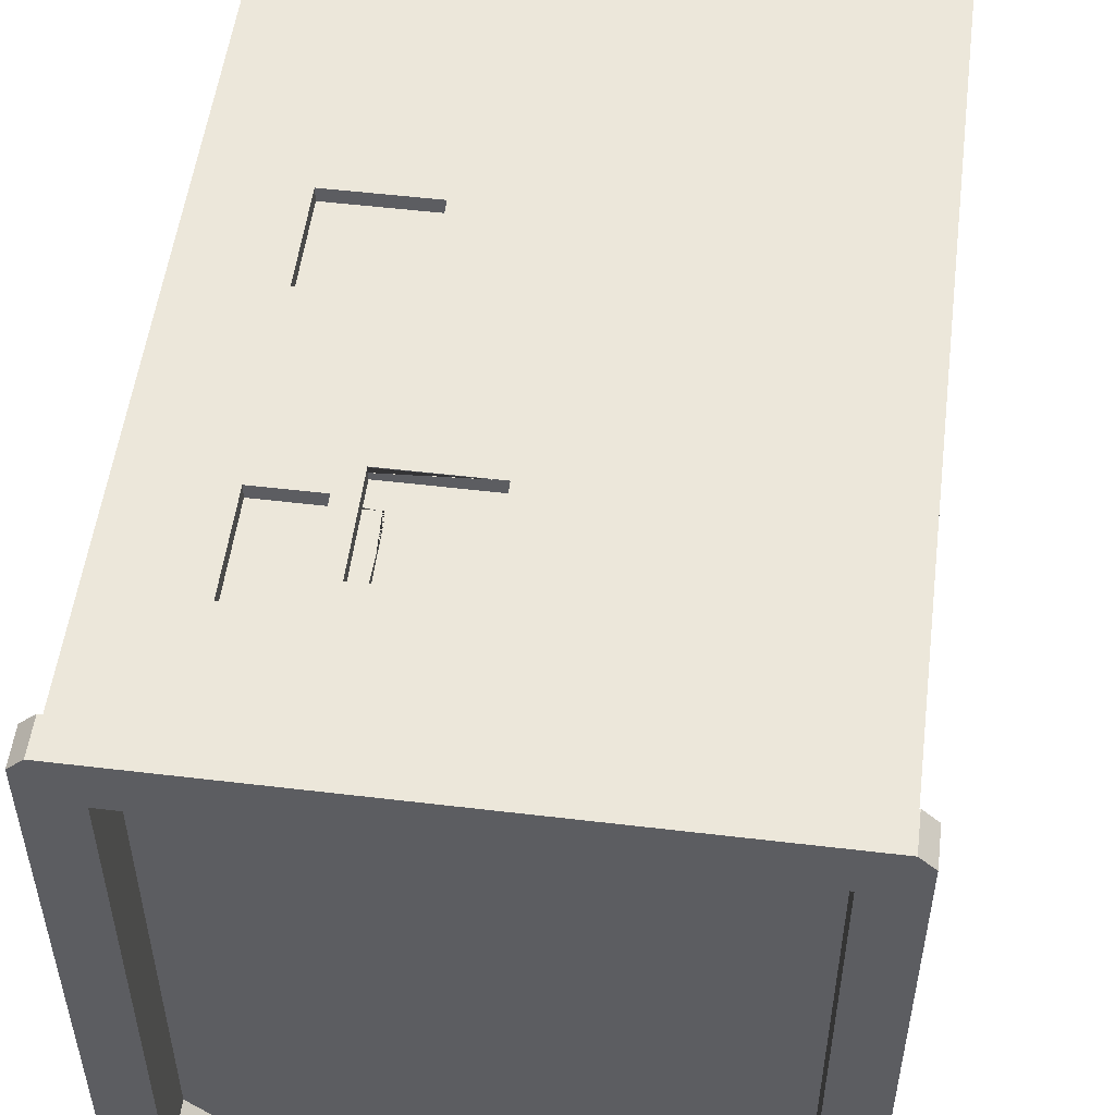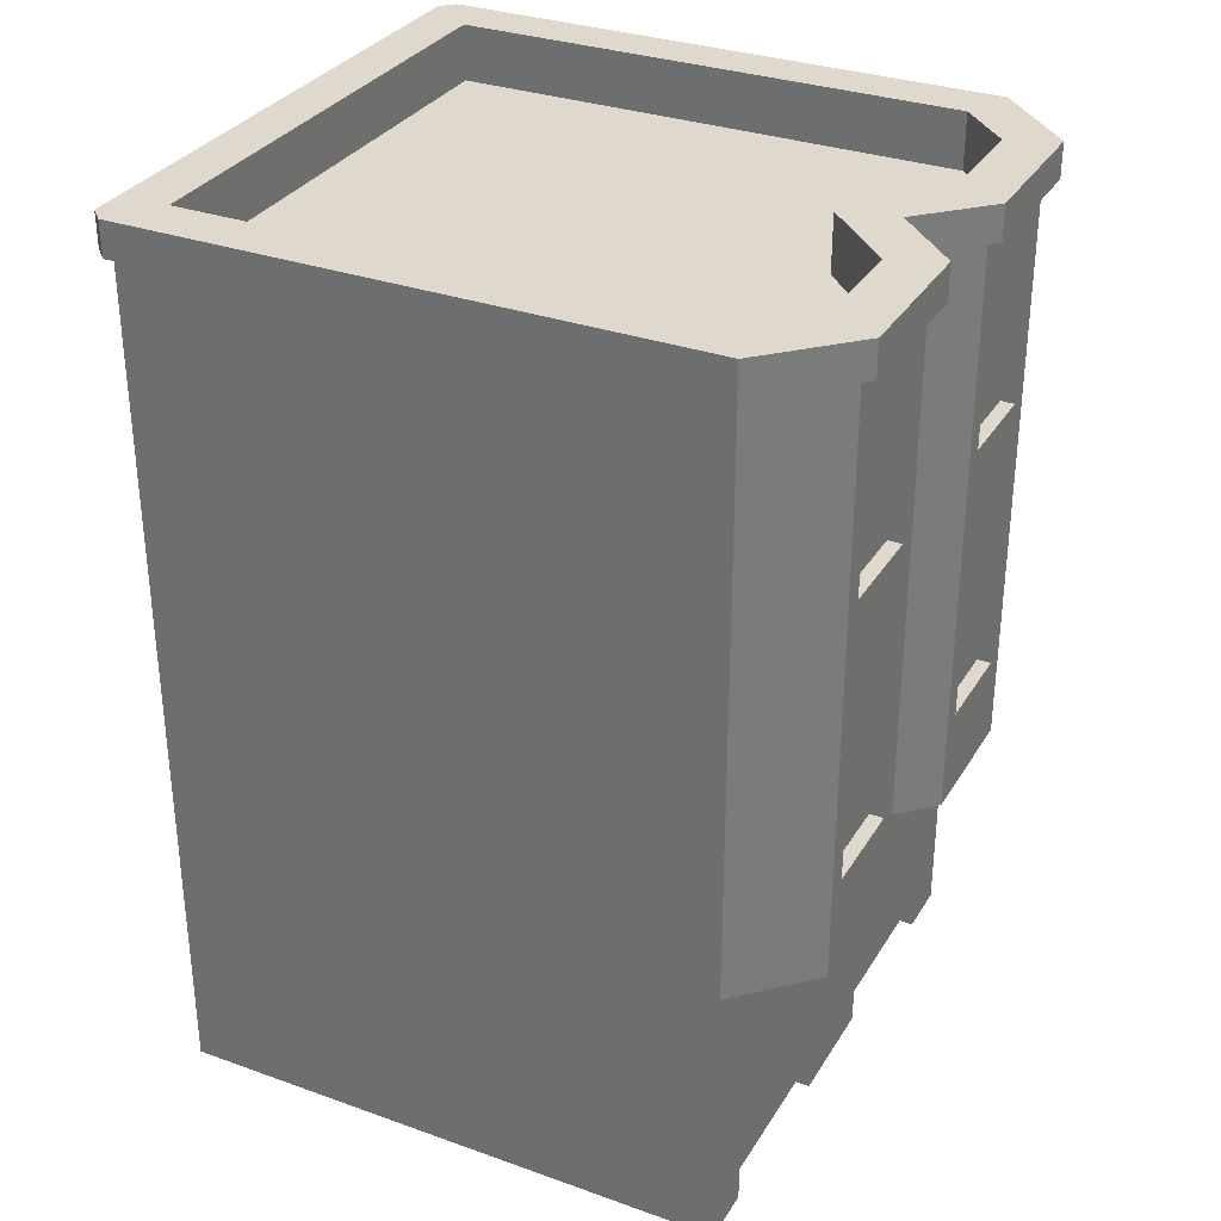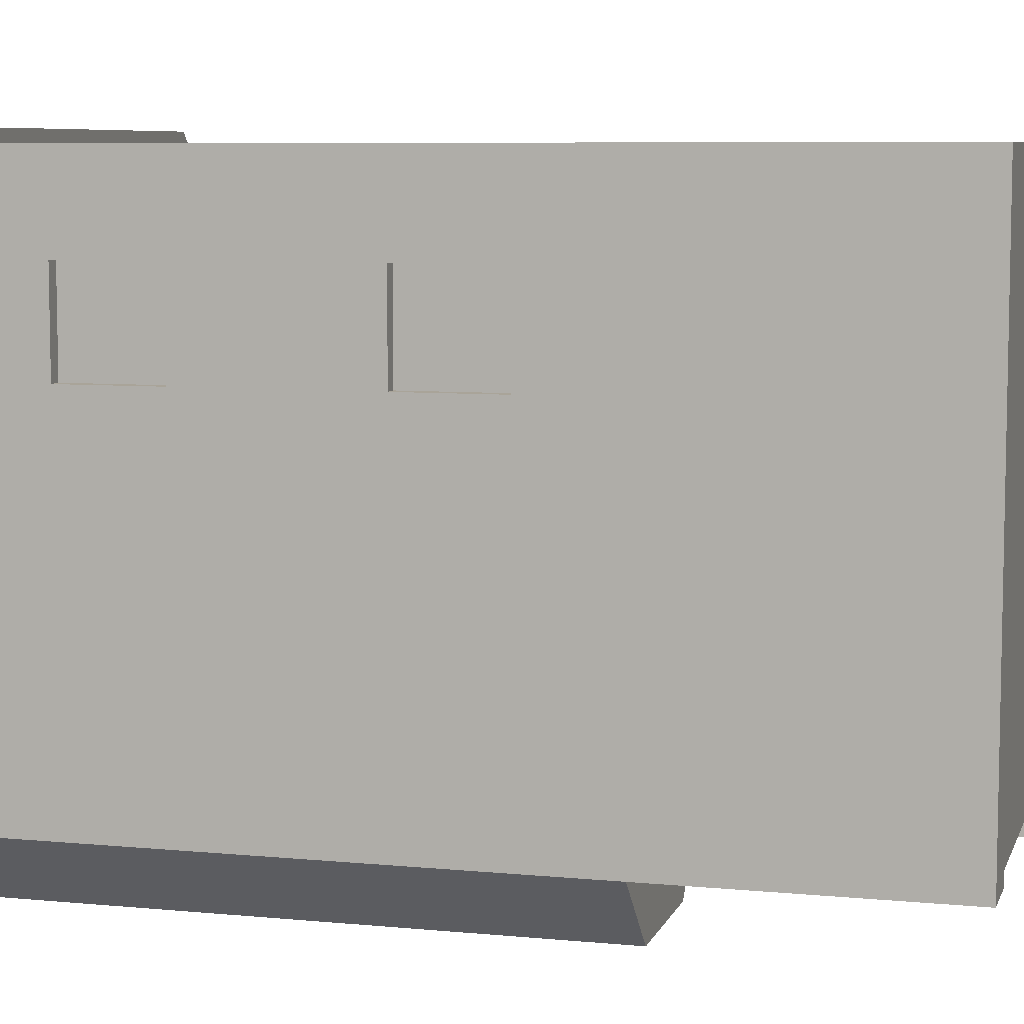
<metadata>
{"format":"obj","ext":"obj","renderer":"f3d","projection":"perspective","resolution":1024,"background":"white","views":[{"elev":52.8,"azim":-172.7,"up":"+Z"},{"elev":31.9,"azim":116.6,"up":"+Y"},{"elev":7.2,"azim":-74.5,"up":"+Z"}]}
</metadata>
<code>
o Window_copy
v 0.1335 0.913 0.381
v 0.03352 0.913 0.381
v 0.1335 1.013 0.381
v 0.03352 1.013 0.381
v 0.1535 1.033 0.381
v 0.01352 1.033 0.381
v 0.1535 1.033 0.401
v 0.01352 1.033 0.401
v -0.01648 0.863 0.401
v 0.1535 0.893 0.401
v 0.1835 0.863 0.401
v 0.1835 1.063 0.401
v 0.01352 0.893 0.401
v -0.01648 1.063 0.401
v 0.1535 0.893 0.381
v 0.01352 0.893 0.381
f 3 2 1
f 2 3 4
f 7 6 5
f 6 7 8
f 11 10 9
f 10 11 12
f 10 12 7
f 7 12 8
f 13 9 10
f 9 13 14
f 14 13 8
f 14 8 12
f 10 5 15
f 5 10 7
f 15 1 16
f 1 15 5
f 1 5 3
f 3 5 4
f 2 16 1
f 16 2 6
f 6 2 4
f 6 4 5
f 8 16 6
f 16 8 13
f 16 10 15
f 10 16 13
o Building_copy
v 0.1335 0.913 0.381
v 0.03352 0.913 0.381
v 0.03352 1.013 0.381
v 0.01352 1.033 0.381
v 0.1535 0.893 0.381
v 0.01352 0.893 0.381
v 0.1 0.05 -0.38
v 0.13 0.05 -0.38
v 0.1 0.25 -0.38
v 0.13 0.25 -0.38
v 0.25 0.55 0.38
v 0.15 0.55 0.38
v 0.25 0.65 0.38
v 0.15 0.65 0.38
v 0.15 0.02 -0.38
v 0.25 0.02 -0.38
v 0.15 0.25 -0.38
v 0.25 0.25 -0.38
v -0.3 0.05 -0.38
v -0.1 0.05 -0.38
v -0.3 0.25 -0.38
v -0.1 0.25 -0.38
v 0.27 0.05 -0.38
v 0.3 0.05 -0.38
v 0.27 0.25 -0.38
v 0.3 0.25 -0.38
v -0.25 0.95 -0.48
v -0.15 0.95 -0.48
v -0.25 1.05 -0.48
v -0.15 1.05 -0.48
v 0.15 0.55 -0.48
v 0.25 0.55 -0.48
v 0.15 0.65 -0.48
v 0.25 0.65 -0.48
v 0.15 0.95 -0.48
v 0.25 0.95 -0.48
v 0.15 1.05 -0.48
v 0.25 1.05 -0.48
v 0.25 0.95 0.38
v 0.15 0.95 0.38
v 0.25 1.05 0.38
v 0.15 1.05 0.38
v -0.25 0.55 -0.48
v -0.15 0.55 -0.48
v -0.25 0.65 -0.48
v -0.15 0.65 -0.48
v -0.38 0.95 0.15
v -0.38 1.05 0.15
v -0.38 0.95 0.25
v -0.38 1.05 0.25
v -0.38 0.55 0.15
v -0.38 0.65 0.15
v -0.38 0.55 0.25
v -0.38 0.65 0.25
v 0.3 0.4 -0.5
v 0.4 0.4 -0.4
v 0.3 0.45 -0.5
v 0.4 0.45 -0.4
v 0.27 0.67 -0.48
v 0.27 0.67 -0.5
v 0.13 0.67 -0.48
v 0.13 0.67 -0.5
v 0.32 0.27 -0.38
v 0.32 0.27 -0.4
v 0.08 0.27 -0.38
v 0.08 0.27 -0.4
v 0.27 0.53 0.38
v 0.27 0.53 0.4
v 0.13 0.53 0.38
v 0.13 0.53 0.4
v -0.4 -0 -0.4
v -0.32 -0 -0.4
v -0.4 0.05 -0.4
v -0.35 0.05 -0.4
v -0.32 0.27 -0.4
v -0.35 0.3 -0.4
v -0.08 0.27 -0.4
v -0.05 0.3 -0.4
v -0.05 0.05 -0.4
v -0.08 -0 -0.4
v 0.08 -0 -0.4
v 0.05 0.05 -0.4
v 0.05 0.3 -0.4
v 0.35 0.3 -0.4
v 0.35 0.05 -0.4
v 0.32 -0 -0.4
v 0.4 -0 -0.4
v 0.4 0.05 -0.4
v 0.4 1.23 0.42
v -0.4 1.23 0.42
v 0.4 1.28 0.42
v -0.4 1.28 0.42
v 0.08 -0 -0.38
v 0.1 0.8 -0.5
v 0.3 0.8 -0.5
v 0.1 0.85 -0.5
v 0.3 0.85 -0.5
v 0.27 0.53 -0.48
v 0.13 0.53 -0.48
v 0.32 -0 -0.38
v 0.27 0.67 0.38
v 0.27 0.67 0.4
v 0.3 0.5 -0.5
v 0.13 0.53 -0.5
v 0.1 0.5 -0.5
v 0.1 0.7 -0.5
v 0.27 0.53 -0.5
v 0.3 0.7 -0.5
v 0.4 0 0.4
v -0.4 0 0.4
v 0.4 0.05 0.4
v -0.4 0.05 0.4
v 0 0.4 -0.4
v 0.1 0.4 -0.5
v -0.1 0.4 -0.5
v -0.4 0.4 -0.4
v -0.3 0.4 -0.5
v 0.13 0.67 0.38
v 0.13 0.67 0.4
v 0.09172 1.23 -0.52
v 0.3083 1.23 -0.52
v 0.09172 1.28 -0.52
v 0.3083 1.28 -0.52
v 0.3 0.9 -0.5
v 0.13 0.93 -0.5
v 0.1 0.9 -0.5
v 0.1 1.1 -0.5
v 0.13 1.07 -0.5
v 0.27 1.07 -0.5
v 0.27 0.93 -0.5
v 0.3 1.1 -0.5
v 0.27 1.07 0.38
v 0.13 1.07 0.38
v 0.27 1.07 0.4
v 0.13 1.07 0.4
v -0.38 0.67 0.27
v -0.38 0.67 0.13
v -0.4 0.67 0.27
v -0.4 0.67 0.13
v -0.27 1.07 -0.5
v -0.27 0.93 -0.5
v -0.27 1.07 -0.48
v -0.27 0.93 -0.48
v -0.4 0.45 -0.4
v -0.3 0.45 -0.5
v 0.1 0.45 -0.5
v 0 0.45 -0.4
v 0.4 1.2 -0.4
v 0.4 1.2 -0
v 0.4 1.23 -0.4
v 0.4 1.23 0.4
v 0.4 1.2 0.4
v 0.27 0.93 -0.48
v 0.13 0.93 -0.48
v 0.13 1.07 -0.48
v 0.27 1.07 -0.48
v -0.13 0.53 -0.48
v -0.27 0.53 -0.48
v -0.27 0.67 -0.48
v -0.13 0.67 -0.48
v -0.1 0.5 -0.5
v -0.27 0.53 -0.5
v -0.3 0.5 -0.5
v -0.3 0.7 -0.5
v -0.27 0.67 -0.5
v -0.13 0.67 -0.5
v -0.13 0.53 -0.5
v -0.1 0.7 -0.5
v -0.38 0.53 0.13
v -0.4 0.53 0.13
v 0.42 1.28 0.4
v 0.35 1.28 -0.3793
v 0.42 1.28 -0.4083
v 0.2793 1.28 -0.45
v 0.1207 1.28 -0.45
v 0.02071 1.28 -0.35
v 0 1.28 -0.4283
v -0.02071 1.28 -0.35
v -0.09172 1.28 -0.52
v -0.1207 1.28 -0.45
v -0.3083 1.28 -0.52
v -0.2793 1.28 -0.45
v -0.35 1.28 -0.3793
v -0.42 1.28 -0.4083
v -0.35 1.28 0.35
v -0.42 1.28 0.4
v 0.35 1.28 0.35
v -0.08 -0 -0.38
v -0.32 -0 -0.38
v -0.08 0.27 -0.38
v -0.32 0.27 -0.38
v -0.13 0.93 -0.5
v -0.13 1.07 -0.5
v -0.13 0.93 -0.48
v -0.13 1.07 -0.48
v -0.4 0.7 0.1
v -0.4 0.5 0.1
v -0.4 0.5 0.3
v -0.4 0.53 0.27
v -0.4 0.7 0.3
v 0.4 0.45 0.4
v 0.4 0.4 0.4
v 0 0.8 -0.4
v 0 0.85 -0.4
v -0.35 1.2 0.35
v 0.35 1.2 0.35
v -0.1 0.45 -0.5
v -0.1 0.9 -0.5
v -0.3 0.9 -0.5
v -0.3 1.1 -0.5
v -0.1 1.1 -0.5
v -0.38 0.53 0.27
v 0.1 0.5 0.4
v 0.3 0.5 0.4
v 0.3 0.7 0.4
v 0.1 0.7 0.4
v 0.2793 1.2 -0.45
v 0.1207 1.2 -0.45
v 0.4 0.85 -0.4
v 0.4 0.8 -0.4
v 0.4 0.85 0.4
v 0.4 0.8 0.4
v -0.4 1.2 -0.4
v -0.4 1.23 -0.4
v -0.4 1.2 -0
v -0.4 1.23 0.4
v -0.4 1.2 0.4
v 0.42 1.23 0.4
v -0.35 1.2 -0.3793
v -0.35 1.2 -0
v -0.3 1.2 -0.5
v -0.3 1.23 -0.5
v 0.1 1.2 -0.5
v 0.3 1.2 -0.5
v 0.1 1.23 -0.5
v 0.3 1.23 -0.5
v -0.4 0.93 0.27
v -0.38 0.93 0.27
v -0.4 1.07 0.27
v -0.38 1.07 0.27
v -0.42 1.23 0.4
v 0.42 1.23 -0.4083
v 0.27 0.93 0.4
v 0.3 0.9 0.4
v 0.3 1.1 0.4
v 0.1 1.1 0.4
v 0 1.23 -0.4
v 0 1.23 -0.4283
v -0.1 1.23 -0.5
v -0.09172 1.23 -0.52
v -0.3083 1.23 -0.52
v -0.42 1.23 -0.4083
v -0.38 1.07 0.13
v -0.4 1.07 0.13
v -0.1207 1.2 -0.45
v -0.2793 1.2 -0.45
v 0.35 1.2 -0.3793
v 0.35 1.2 -0
v -0.38 0.93 0.13
v -0.4 0.93 0.13
v -0.3 0.8 -0.5
v -0.3 0.85 -0.5
v -0.4 0.8 -0.4
v -0.4 0.85 -0.4
v 0.27 0.93 0.38
v 0.02071 1.2 -0.35
v -0.1 0.85 -0.5
v -0.1 0.8 -0.5
v 0.13 0.93 0.38
v -0.1 1.2 -0.5
v 0 1.2 -0.4
v -0.02071 1.2 -0.35
v -0.4 0.8 0.4
v -0.4 0.85 0.4
v -0.4 1.1 0.1
v -0.4 0.9 0.1
v -0.4 0.9 0.3
v -0.4 1.1 0.3
v -0.4 0.45 0.4
v -0.4 0.4 0.4
v 0.1364 0.93 0.381
v 0.1335 0.93 0.381
v 0.13 1.029 0.381
v 0.13 1.033 0.381
v 0.13 1.013 0.381
v 0.01352 1.033 0.4
v 0.1 1.033 0.4
v 0.1118 1.033 0.4
v 0.13 1.033 0.4
v 0.13 1.033 0.3976
v 0.1369 0.93 0.381
v 0.1535 0.93 0.381
v 0.13 1.033 0.3947
v 0.1535 0.9 0.4
v 0.1535 0.9094 0.4
v 0.1535 0.93 0.3957
v 0.1535 0.93 0.4
v 0.01352 1.026 0.4
v 0.1535 0.93 0.3834
v 0.1535 0.893 0.4
v 0.01352 0.9519 0.4
v 0.01352 0.893 0.4
v 0.03006 0.893 0.4
v 0.1466 0.893 0.4
v 0.13 1.009 0.381
v 0.13 0.93 0.381
v 0.13 0.9369 0.381
f 18 19 301 321
f 25 24 23
f 24 25 26
f 29 28 27
f 28 29 30
f 33 32 31
f 32 33 34
f 37 36 35
f 36 37 38
f 41 40 39
f 40 41 42
f 45 44 43
f 44 45 46
f 49 48 47
f 48 49 50
f 53 52 51
f 52 53 54
f 57 56 55
f 56 57 58
f 61 60 59
f 60 61 62
f 65 64 63
f 64 65 66
f 69 68 67
f 68 69 70
f 298 17 18 321 323 322
f 20 302 303 304 305 306
f 21 22 17
f 17 297 307 308 21
f 17 298 297
f 18 17 22
f 22 20 18
f 20 19 18
f 20 300 299 19
f 22 318 317 314
f 22 21 316 320
f 73 72 71
f 72 73 74
f 77 76 75
f 76 77 78
f 81 80 79
f 80 81 82
f 85 84 83
f 84 85 86
f 89 88 87
f 88 89 90
f 88 90 91
f 91 90 92
f 91 92 93
f 94 93 92
f 95 93 94
f 95 96 93
f 96 95 97
f 97 95 98
f 98 82 97
f 82 98 99
f 82 99 80
f 100 80 99
f 101 80 100
f 101 102 80
f 102 101 103
f 103 101 104
f 107 106 105
f 106 107 108
f 81 97 82
f 97 81 109
f 112 111 110
f 111 112 113
f 115 47 114
f 47 115 77
f 47 77 49
f 49 77 50
f 48 114 47
f 114 48 75
f 75 48 50
f 75 50 77
f 116 80 102
f 80 116 79
f 84 117 83
f 117 84 118
f 121 120 119
f 120 121 122
f 120 122 78
f 78 122 76
f 123 119 120
f 119 123 124
f 124 123 76
f 124 76 122
f 127 126 125
f 126 127 128
f 129 71 72
f 71 129 130
f 132 131 129
f 131 132 133
f 114 76 123
f 76 114 75
f 135 85 134
f 85 135 86
f 138 137 136
f 137 138 139
f 142 141 140
f 141 142 143
f 141 143 144
f 144 143 145
f 146 140 141
f 140 146 147
f 147 146 145
f 147 145 143
f 150 149 148
f 149 150 151
f 154 153 152
f 153 154 155
f 158 157 156
f 157 158 159
f 160 133 132
f 133 160 161
f 129 162 130
f 162 129 163
f 166 165 164
f 165 166 167
f 165 167 168
f 170 51 169
f 51 170 171
f 51 171 53
f 53 171 54
f 52 169 51
f 169 52 172
f 172 52 54
f 172 54 171
f 174 59 173
f 59 174 175
f 59 175 61
f 61 175 62
f 60 173 59
f 173 60 176
f 176 60 62
f 176 62 175
f 179 178 177
f 178 179 180
f 178 180 181
f 181 180 182
f 183 177 178
f 177 183 184
f 184 183 182
f 184 182 180
f 153 186 185
f 186 153 155
f 118 134 117
f 134 118 135
f 189 188 187
f 188 189 139
f 187 188 107
f 188 139 190
f 190 139 138
f 190 138 191
f 191 138 192
f 192 138 193
f 192 193 194
f 194 193 195
f 194 195 196
f 196 195 197
f 196 197 198
f 198 197 199
f 199 197 200
f 199 200 201
f 201 200 108
f 108 200 202
f 107 203 108
f 108 203 201
f 203 107 188
f 171 145 172
f 145 171 144
f 125 102 103
f 102 125 116
f 126 116 125
f 116 126 109
f 109 126 97
f 97 126 204
f 204 126 205
f 205 126 88
f 88 126 87
f 96 97 204
f 204 93 96
f 93 204 206
f 207 93 206
f 93 207 91
f 210 209 208
f 209 210 211
f 157 210 208
f 210 157 159
f 213 186 212
f 186 213 214
f 186 214 215
f 215 214 154
f 155 212 186
f 212 155 216
f 216 155 154
f 216 154 214
f 217 72 74
f 72 217 218
f 219 112 110
f 112 219 220
f 201 222 221
f 222 201 203
f 161 131 133
f 131 161 223
f 225 157 224
f 157 225 226
f 157 226 156
f 156 226 209
f 208 224 157
f 224 208 227
f 227 208 209
f 227 209 226
f 154 228 215
f 228 154 152
f 173 182 183
f 182 173 176
f 162 71 130
f 71 162 73
f 230 84 229
f 84 230 231
f 84 231 118
f 118 231 135
f 86 229 84
f 229 86 232
f 232 86 135
f 232 135 231
f 190 234 233
f 234 190 191
f 169 145 146
f 145 169 172
f 207 88 91
f 88 207 205
f 237 236 235
f 236 237 238
f 159 43 210
f 43 159 158
f 43 158 45
f 45 158 46
f 44 210 43
f 210 44 211
f 211 44 46
f 211 46 158
f 141 169 146
f 169 141 170
f 126 89 87
f 89 126 128
f 120 114 123
f 114 120 115
f 158 209 211
f 209 158 156
f 77 120 78
f 120 77 115
f 83 27 85
f 27 83 117
f 27 117 29
f 29 117 30
f 28 85 27
f 85 28 134
f 134 28 30
f 134 30 117
f 235 111 113
f 111 235 236
f 127 103 104
f 103 127 125
f 241 240 239
f 240 241 242
f 242 241 243
f 187 105 244
f 105 187 107
f 175 178 181
f 178 175 174
f 201 245 199
f 245 201 246
f 246 201 221
f 239 248 247
f 248 239 240
f 251 250 249
f 250 251 252
f 255 254 253
f 254 255 256
f 106 202 257
f 202 106 108
f 187 258 189
f 258 187 244
f 260 259 311 310
f 259 260 261
f 259 261 150
f 150 261 151
f 262 304 305 151
f 262 151 261
f 244 167 166
f 167 244 105
f 167 105 242
f 242 105 106
f 166 258 244
f 258 166 137
f 137 166 252
f 137 252 136
f 136 252 251
f 136 251 263
f 136 263 264
f 264 263 265
f 264 265 266
f 266 265 267
f 267 265 248
f 267 248 240
f 267 240 268
f 268 240 242
f 268 242 106
f 268 106 257
f 255 269 256
f 269 255 270
f 196 272 271
f 272 196 198
f 274 188 273
f 188 274 203
f 203 274 222
f 275 253 254
f 253 275 276
f 279 278 277
f 278 279 280
f 197 266 267
f 266 197 195
f 259 148 281
f 148 259 150
f 191 282 234
f 282 191 192
f 223 129 131
f 129 223 163
f 193 266 195
f 266 193 264
f 175 182 176
f 182 175 181
f 220 284 283
f 284 220 219
f 185 215 228
f 215 185 186
f 171 141 144
f 141 171 170
f 264 138 136
f 138 264 193
f 275 63 269
f 63 275 254
f 63 254 65
f 65 254 66
f 64 269 63
f 269 64 256
f 256 64 66
f 256 66 254
f 178 173 183
f 173 178 174
f 281 55 285
f 55 281 148
f 55 148 57
f 57 148 58
f 56 285 55
f 285 56 149
f 149 56 58
f 149 58 148
f 265 287 286
f 287 265 263
f 194 271 288
f 271 194 196
f 199 272 198
f 272 199 245
f 268 197 267
f 197 268 200
f 287 251 249
f 251 287 263
f 257 200 268
f 200 257 202
f 289 280 279
f 280 289 290
f 292 276 291
f 276 292 293
f 276 293 253
f 253 293 255
f 270 291 276
f 291 270 294
f 294 270 255
f 294 255 293
f 189 137 139
f 137 189 258
f 185 67 153
f 67 185 228
f 67 228 69
f 69 228 70
f 68 153 67
f 153 68 152
f 152 68 70
f 152 70 228
f 167 243 168
f 243 167 242
f 237 289 238
f 289 237 290
f 248 286 247
f 286 248 265
f 151 309 300 299 301 321 323 285 149
f 285 323 322
f 132 295 160
f 295 132 296
f 192 288 282
f 288 192 194
f 285 307 308 315 259 281
f 259 315 312 313
f 278 284 277
f 284 278 283
f 269 276 275
f 276 269 270
f 273 190 233
f 190 273 188
f 217 296 218
f 296 217 295
f 252 164 250
f 164 252 166
f 300 20 306 309
f 301 19 299
f 318 22 320 319
f 313 311 259
f 302 20 22 314
f 305 306 309 151
f 303 304 262
f 322 298 297 307 285
f 316 21 308 315 312 310
f 310 312 313 311
f 121 73 162
f 73 121 119
f 287 112 220
f 112 287 142
f 142 287 143
f 143 287 249
f 280 292 239
f 292 280 290
f 239 292 241
f 292 290 293
f 293 290 294
f 241 291 243
f 291 241 292
f 243 291 294
f 243 294 290
f 277 184 180
f 184 277 284
f 247 227 226
f 227 247 286
f 219 184 284
f 184 219 177
f 177 219 223
f 223 219 163
f 110 124 122
f 124 110 111
f 287 227 286
f 227 287 224
f 224 287 283
f 283 287 220
f 164 147 250
f 147 164 140
f 140 164 113
f 113 164 235
f 238 74 236
f 74 238 217
f 160 213 279
f 213 160 295
f 213 295 214
f 214 295 216
f 279 212 289
f 212 279 213
f 289 212 216
f 289 216 295
f 219 162 163
f 162 219 121
f 121 219 122
f 122 219 110
f 165 235 164
f 235 165 237
f 237 165 168
f 237 260 290
f 260 237 168
f 260 168 261
f 261 168 262
f 290 319 318 317 243
f 243 317 314 302 303 262
f 243 262 168
f 142 113 112
f 113 142 140
f 236 124 111
f 124 236 119
f 119 236 73
f 73 236 74
f 279 161 160
f 161 279 179
f 179 279 180
f 180 279 277
f 217 230 295
f 230 217 238
f 230 238 231
f 231 238 232
f 295 229 289
f 229 295 230
f 289 229 232
f 289 232 238
f 179 223 161
f 223 179 177
f 249 147 143
f 147 249 250
f 239 278 280
f 278 239 225
f 225 239 226
f 226 239 247
f 225 283 278
f 283 225 224
f 310 316 320 319 290 260
f 205 35 204
f 35 205 207
f 35 207 37
f 37 207 38
f 36 204 35
f 204 36 206
f 206 36 38
f 206 38 207
f 218 104 72
f 104 218 127
f 31 24 33
f 24 31 23
f 33 24 26
f 33 26 34
f 34 26 41
f 41 26 42
f 31 109 23
f 109 31 116
f 23 109 81
f 23 81 25
f 25 81 26
f 32 116 31
f 40 116 32
f 116 40 79
f 79 40 42
f 79 42 26
f 79 26 81
f 40 32 39
f 34 39 32
f 39 34 41
f 132 90 89
f 90 132 92
f 92 132 94
f 94 132 99
f 99 132 100
f 72 100 132
f 72 101 100
f 101 72 104
f 72 132 129
f 99 95 94
f 95 99 98
f 128 132 89
f 132 128 296
f 218 128 127
f 128 218 296
f 233 274 273
f 274 233 222
f 222 233 221
f 221 233 234
f 221 234 282
f 221 282 288
f 221 288 271
f 221 271 272
f 221 272 246
f 246 272 245

</code>
